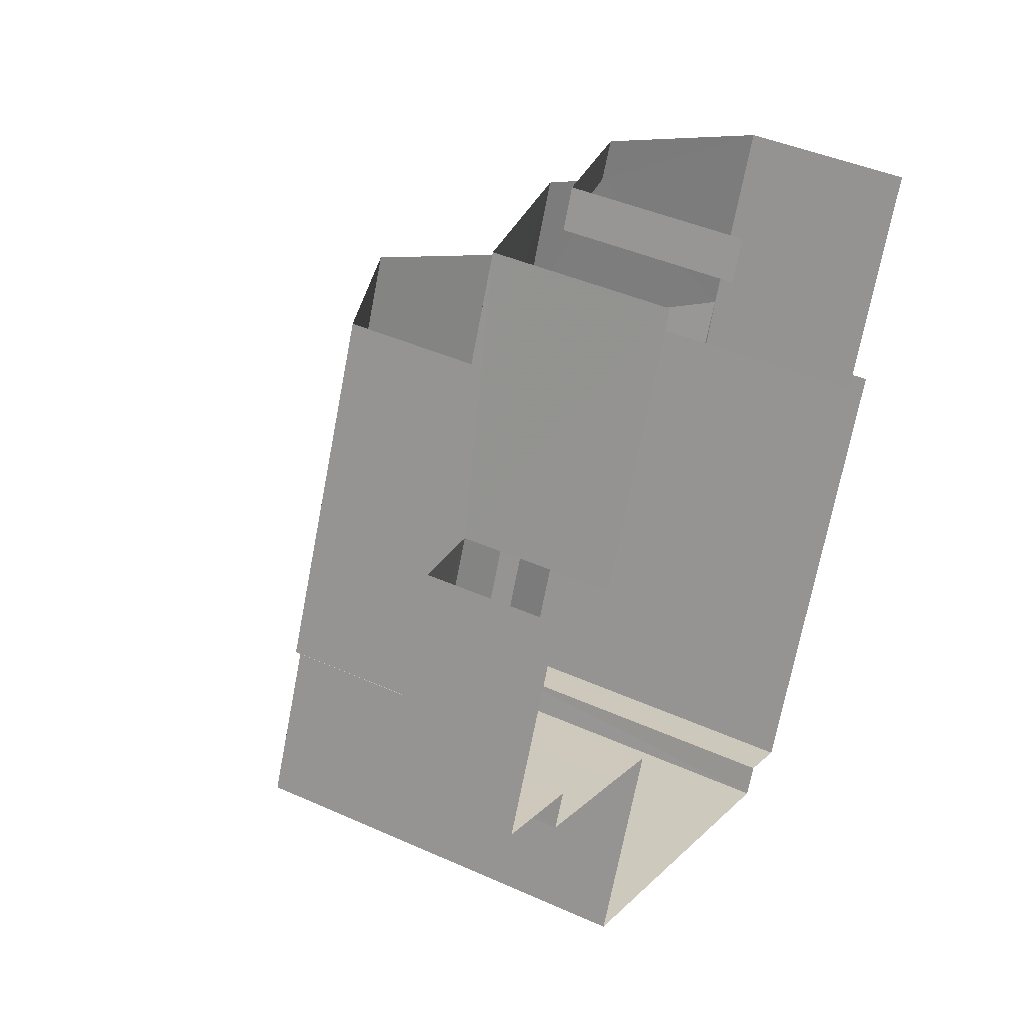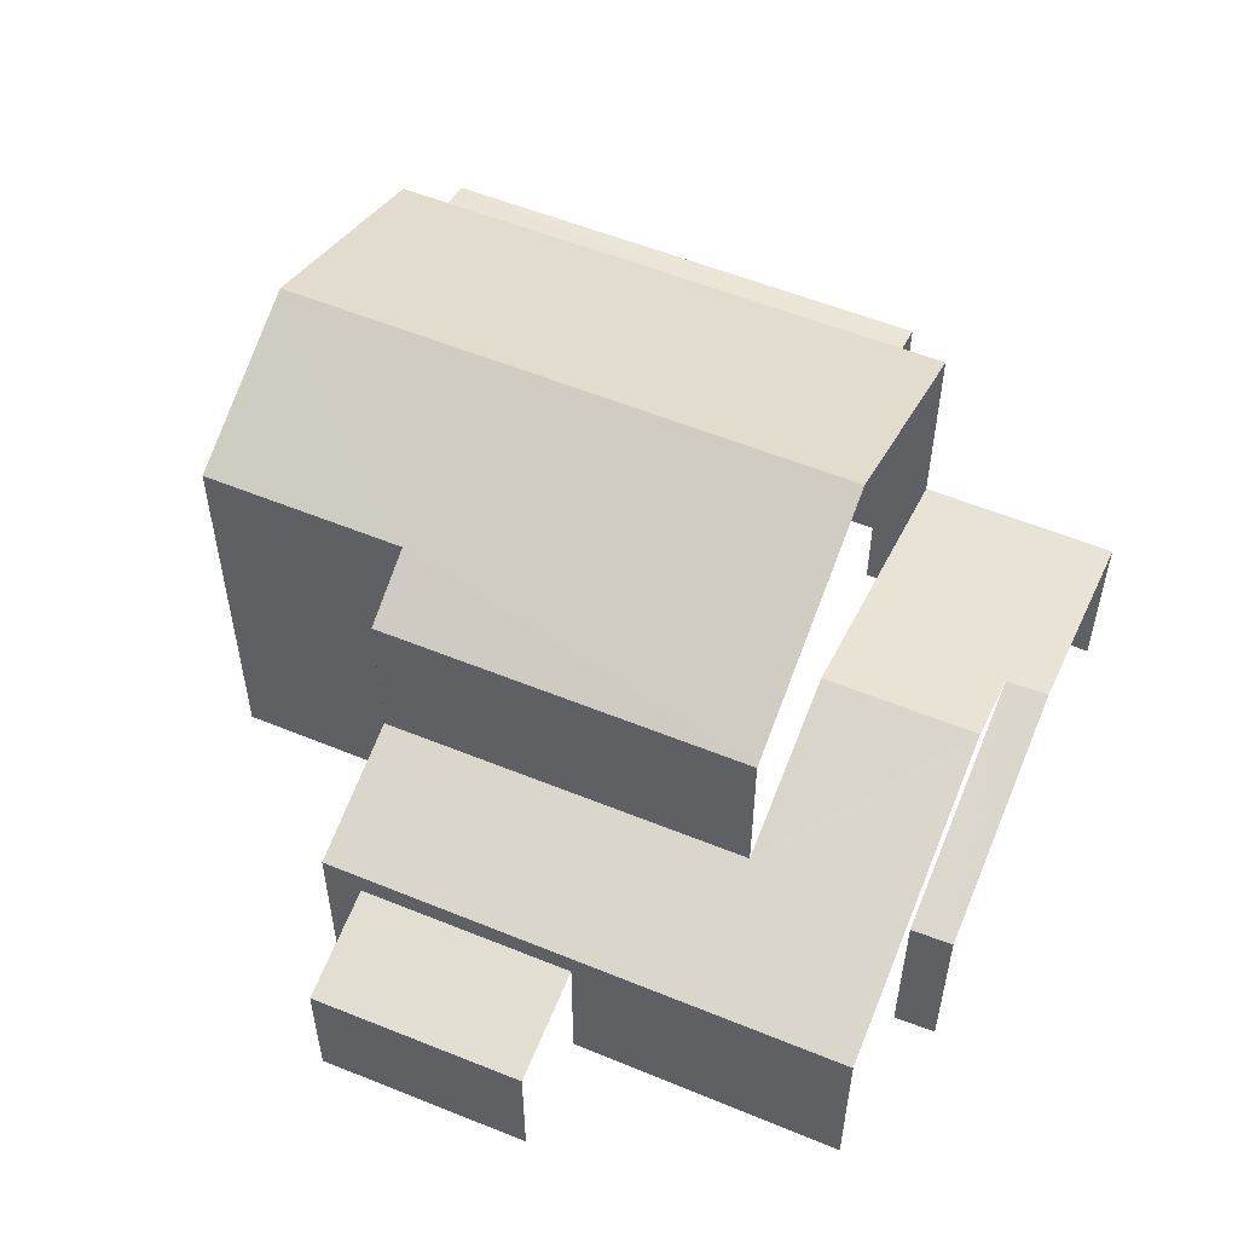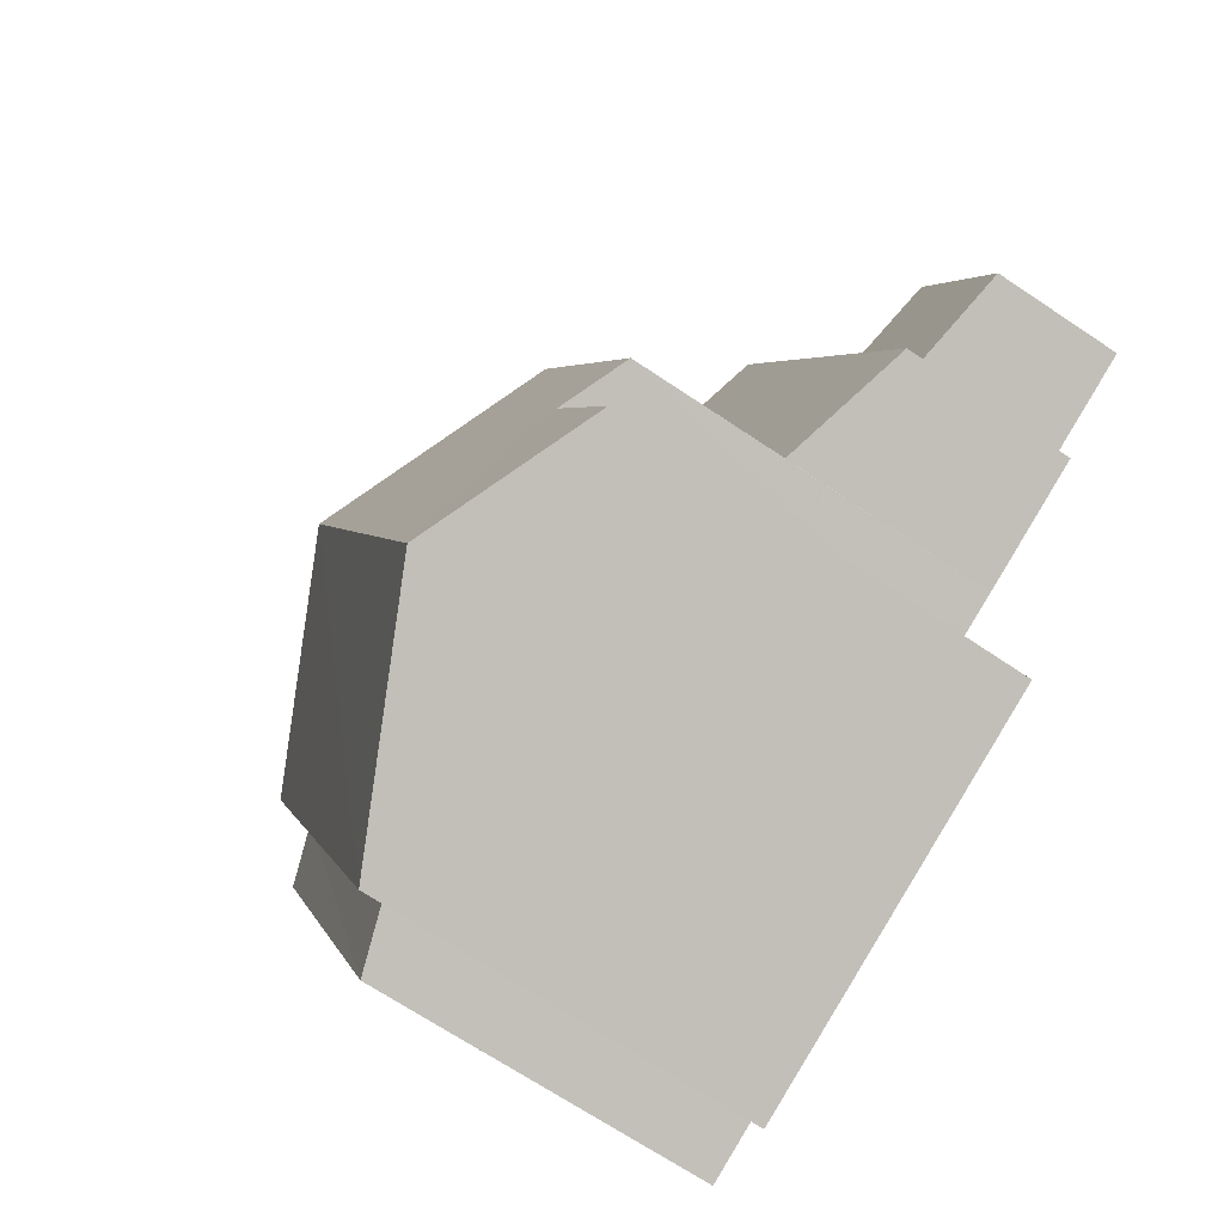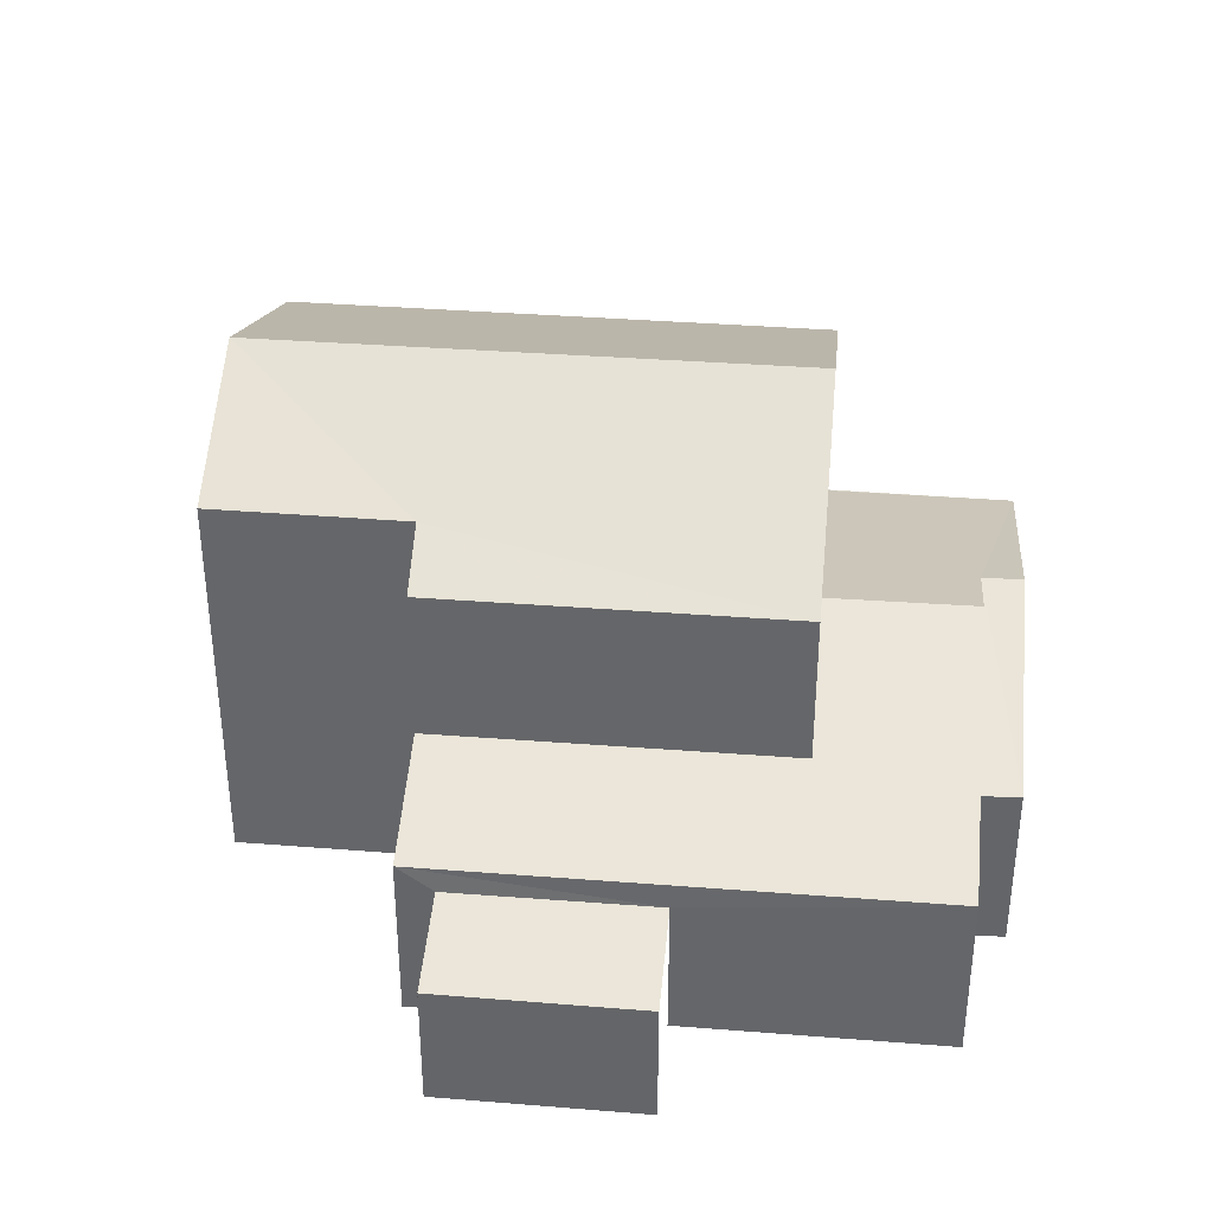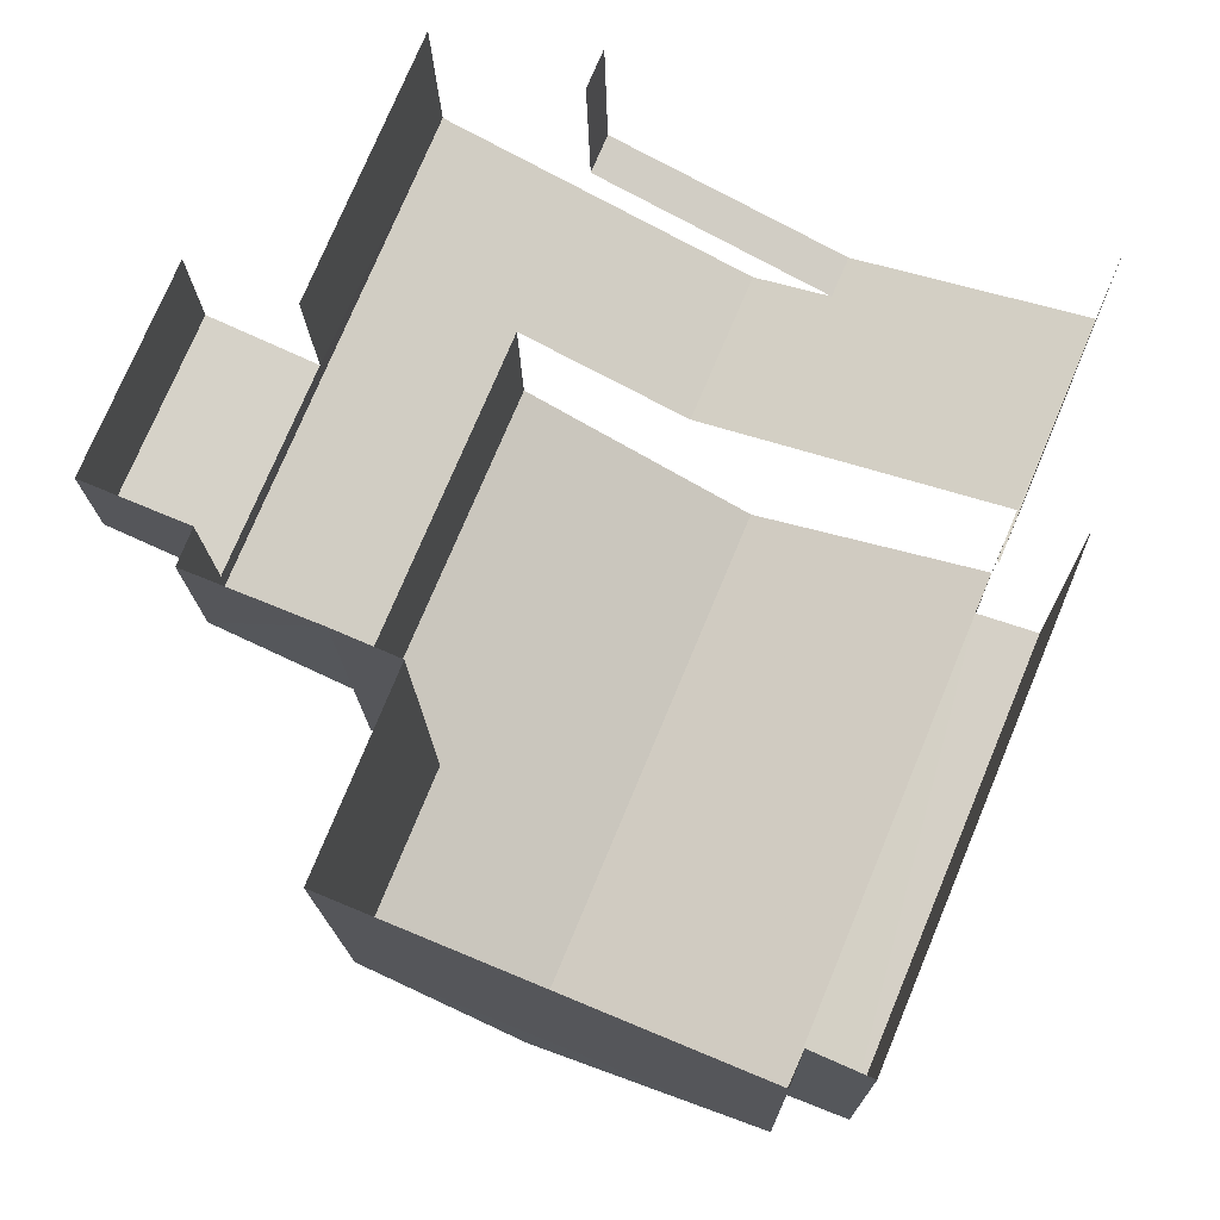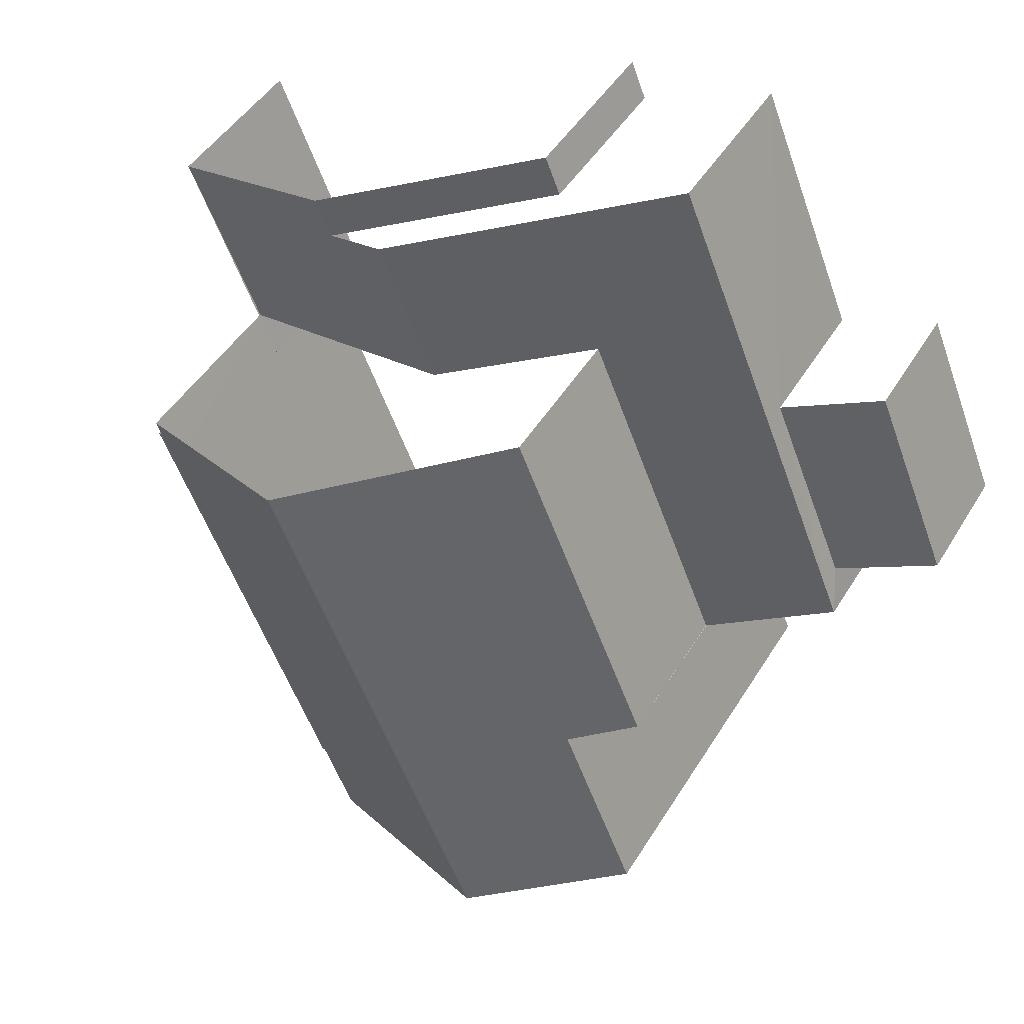
<metadata>
{"format":"obj","ext":"obj","renderer":"f3d","projection":"perspective","resolution":1024,"background":"white","views":[{"elev":40.9,"azim":119.0,"up":"+Y"},{"elev":55.9,"azim":135.8,"up":"+Z"},{"elev":-67.7,"azim":55.8,"up":"+Y"},{"elev":37.6,"azim":118.3,"up":"+Z"},{"elev":-15.3,"azim":-179.2,"up":"+Y"},{"elev":46.5,"azim":29.8,"up":"+Y"}]}
</metadata>
<code>
v -2.201e+05 -1.237e+05 40.06
v -2.201e+05 -1.237e+05 40.06
v -2.201e+05 -1.237e+05 40.06
v -2.201e+05 -1.237e+05 40.06
v -2.201e+05 -1.237e+05 40.06
v -2.201e+05 -1.237e+05 40.06
v -2.201e+05 -1.237e+05 40.06
v -2.201e+05 -1.237e+05 40.06
v -2.201e+05 -1.237e+05 40.06
v -2.201e+05 -1.237e+05 40.06
v -2.201e+05 -1.237e+05 40.06
v -2.201e+05 -1.237e+05 40.06
v -2.201e+05 -1.237e+05 40.06
v -2.201e+05 -1.237e+05 40.06
v -2.201e+05 -1.237e+05 40.06
v -2.201e+05 -1.237e+05 40.06
v -2.201e+05 -1.237e+05 40.06
v -2.201e+05 -1.237e+05 46.56
v -2.201e+05 -1.237e+05 45.54
v -2.201e+05 -1.237e+05 46.56
v -2.201e+05 -1.237e+05 45.12
v -2.201e+05 -1.237e+05 45.54
v -2.201e+05 -1.237e+05 45.12
v -2.201e+05 -1.237e+05 44.75
v -2.201e+05 -1.237e+05 44.52
v -2.201e+05 -1.237e+05 44.52
v -2.201e+05 -1.237e+05 44.75
v -2.201e+05 -1.237e+05 42.44
v -2.201e+05 -1.237e+05 43.71
v -2.201e+05 -1.237e+05 43.39
v -2.201e+05 -1.237e+05 42.44
v -2.201e+05 -1.237e+05 42.44
v -2.201e+05 -1.237e+05 43.71
v -2.201e+05 -1.237e+05 42.44
v -2.201e+05 -1.237e+05 43.39
v -2.201e+05 -1.237e+05 42.44
v -2.201e+05 -1.237e+05 42.44
v -2.201e+05 -1.237e+05 42.44
v -2.201e+05 -1.237e+05 42.99
v -2.201e+05 -1.237e+05 42.44
v -2.201e+05 -1.237e+05 42.99
v -2.201e+05 -1.237e+05 42.08
v -2.201e+05 -1.237e+05 41.82
v -2.201e+05 -1.237e+05 41.82
v -2.201e+05 -1.237e+05 42.08
v -2.201e+05 -1.237e+05 45.12
v -2.201e+05 -1.237e+05 45.12
f 1 2 3
f 4 1 5
f 6 7 3
f 8 5 1
f 8 9 10
f 11 12 13
f 14 15 16
f 7 14 3
f 8 13 9
f 17 11 13
f 3 16 17
f 3 17 1
f 17 8 1
f 3 14 16
f 17 13 8
f 3 44 6
f 3 42 44
f 2 1 38
f 38 37 33
f 33 37 30
f 1 37 38
f 8 10 31
f 10 25 31
f 31 25 32
f 25 24 32
f 36 4 35
f 4 5 35
f 5 34 35
f 21 39 29
f 21 29 20
f 29 47 20
f 29 28 47
f 18 19 20
f 20 19 21
f 18 22 19
f 21 19 23
f 24 25 26
f 27 24 26
f 28 29 30
f 31 32 28
f 29 33 30
f 31 28 34
f 34 30 35
f 28 30 34
f 30 36 35
f 30 37 36
f 38 33 39
f 33 29 39
f 40 38 39
f 41 40 39
f 42 43 44
f 42 45 43
f 20 46 18
f 20 47 46
f 14 7 43
f 45 14 43
f 23 41 21
f 21 41 39
f 16 41 23
f 13 26 9
f 13 27 26
f 37 4 36
f 37 1 4
f 23 19 17
f 16 23 17
f 40 41 16
f 15 40 16
f 26 10 9
f 26 25 10
f 17 22 11
f 17 19 22
f 44 7 6
f 44 43 7
f 12 11 46
f 46 22 18
f 46 11 22
f 3 2 42
f 2 38 42
f 14 45 15
f 42 38 40
f 45 42 40
f 15 45 40
f 34 5 8
f 31 34 8
f 24 47 28
f 47 24 46
f 46 27 12
f 32 24 28
f 12 27 13
f 24 27 46

</code>
